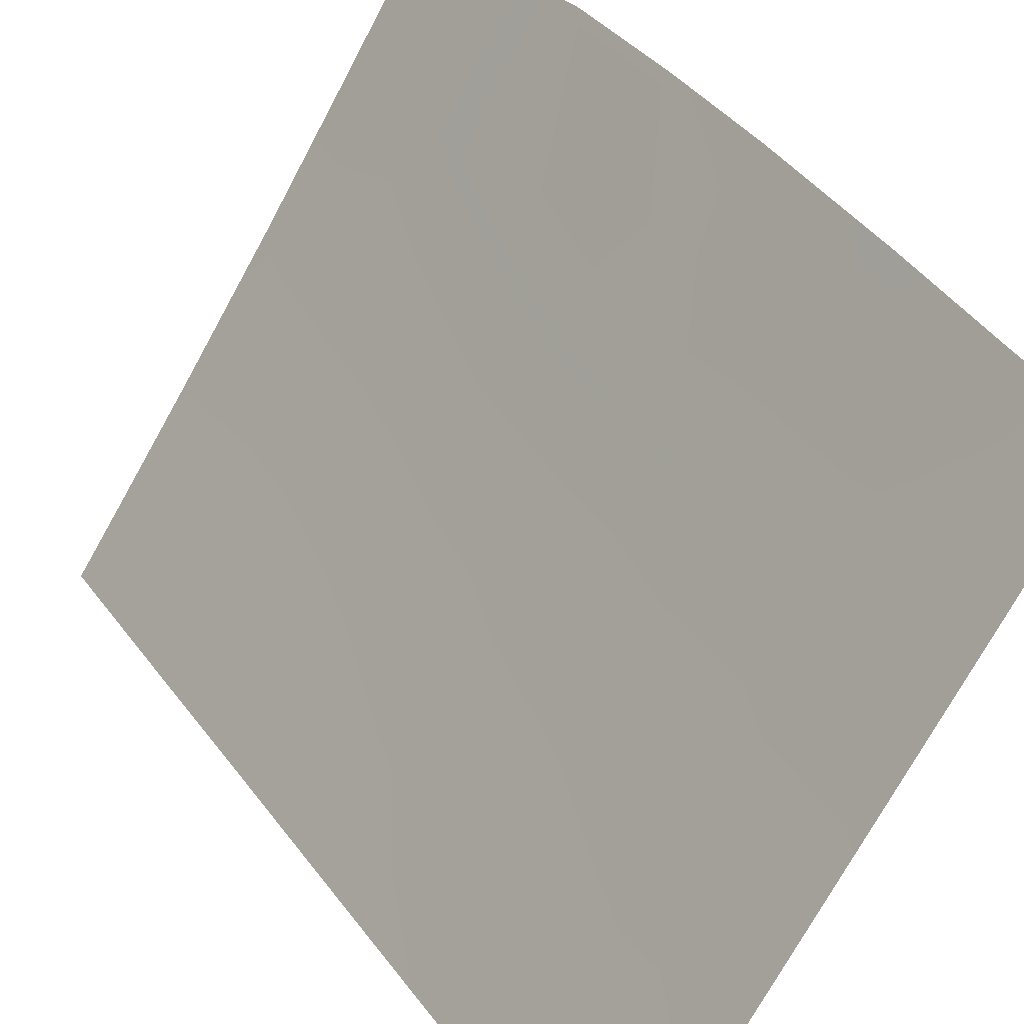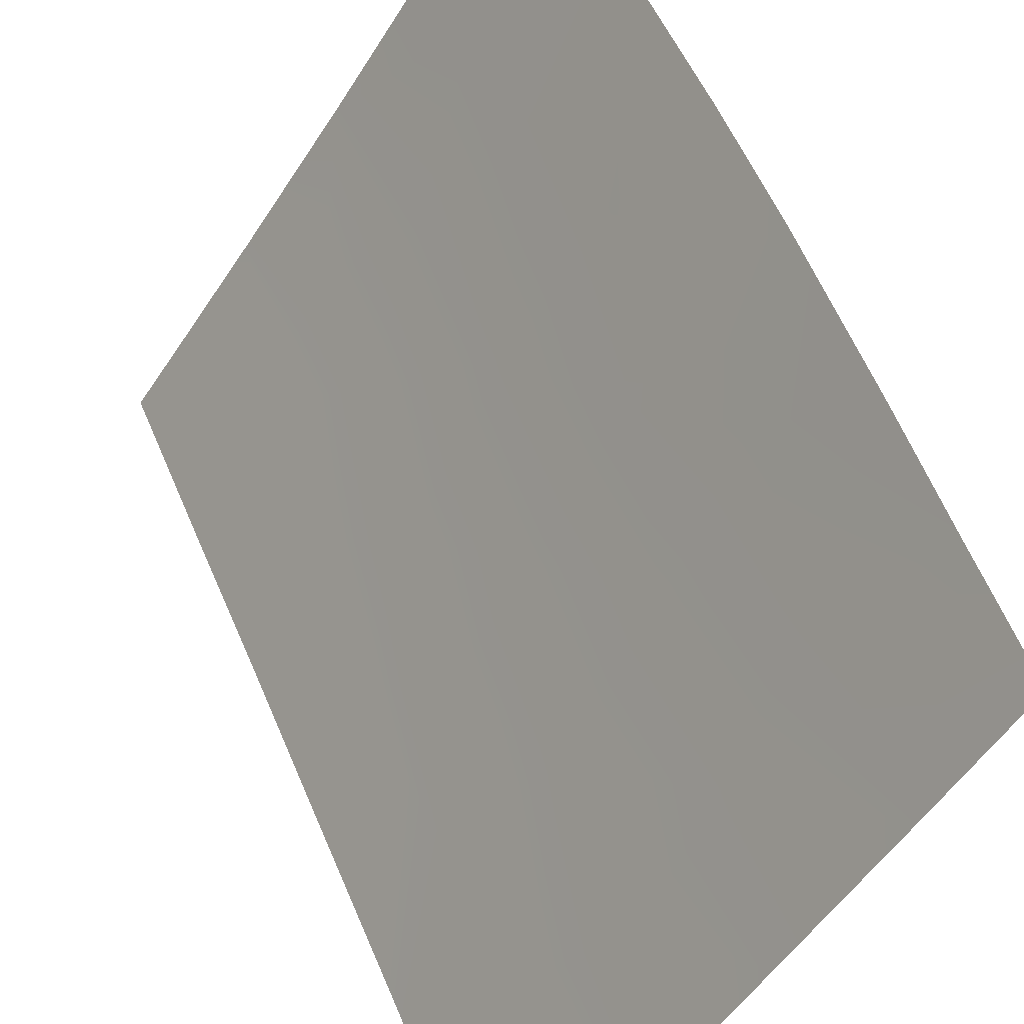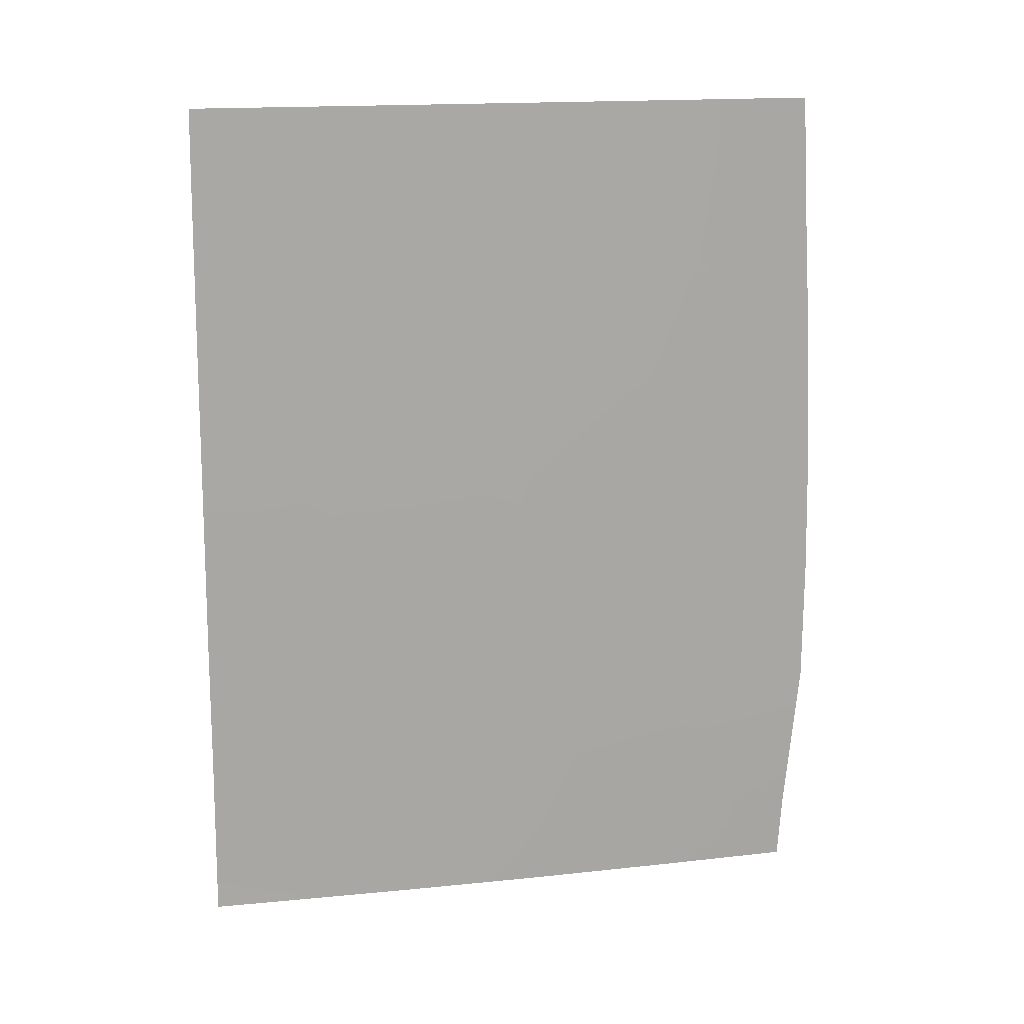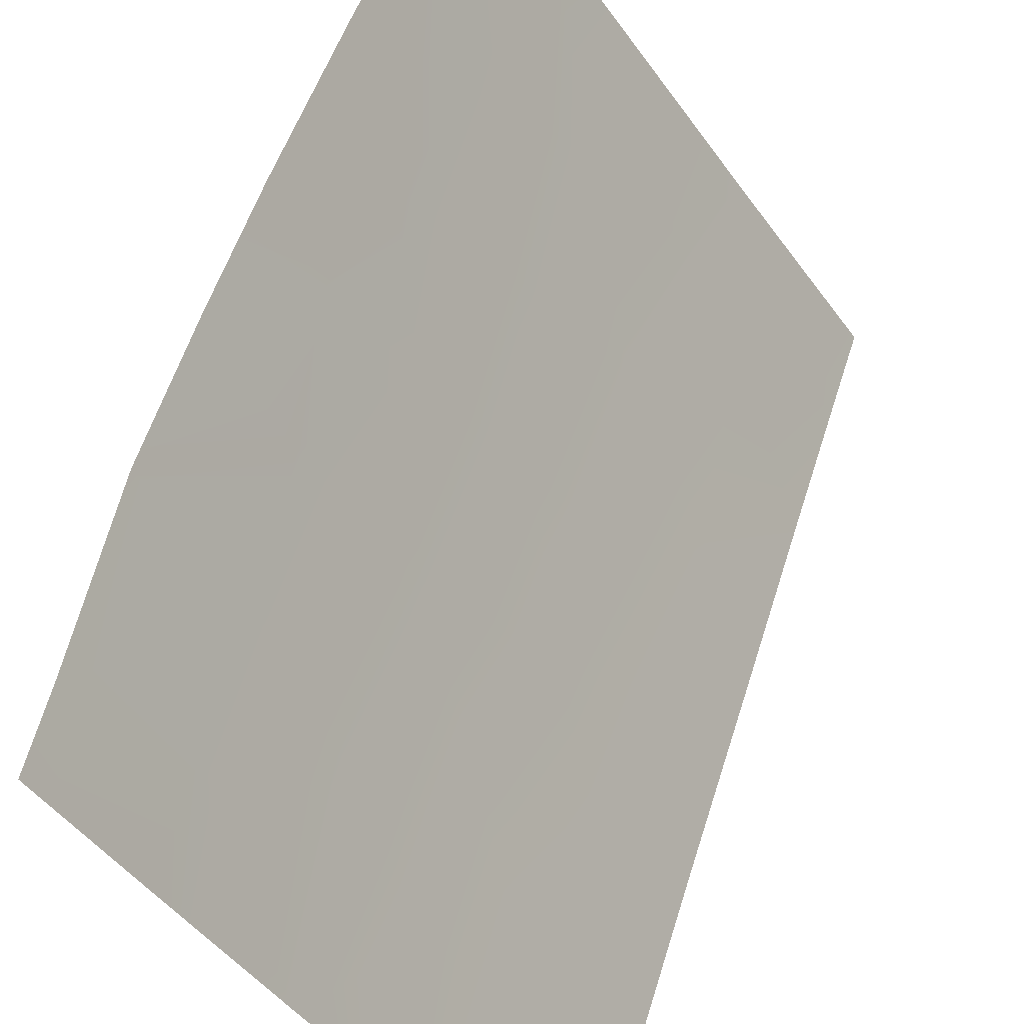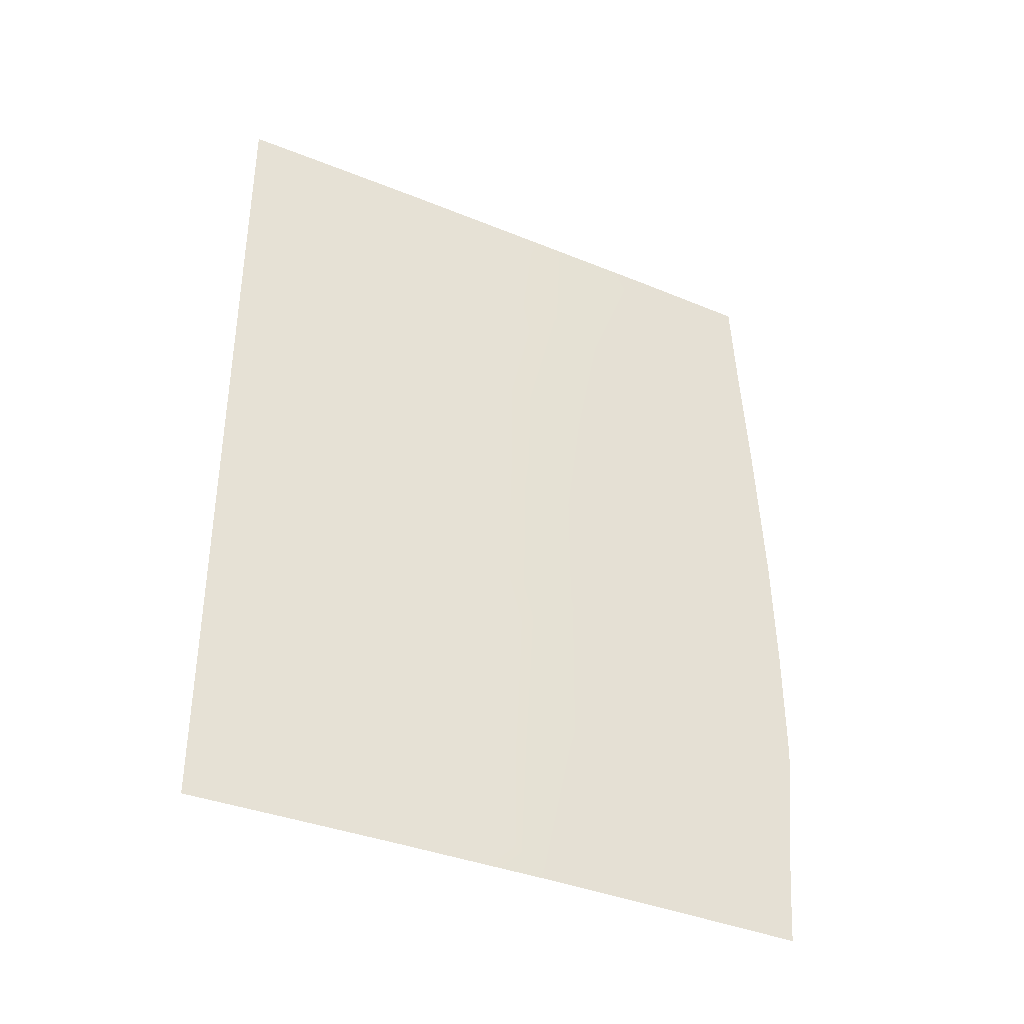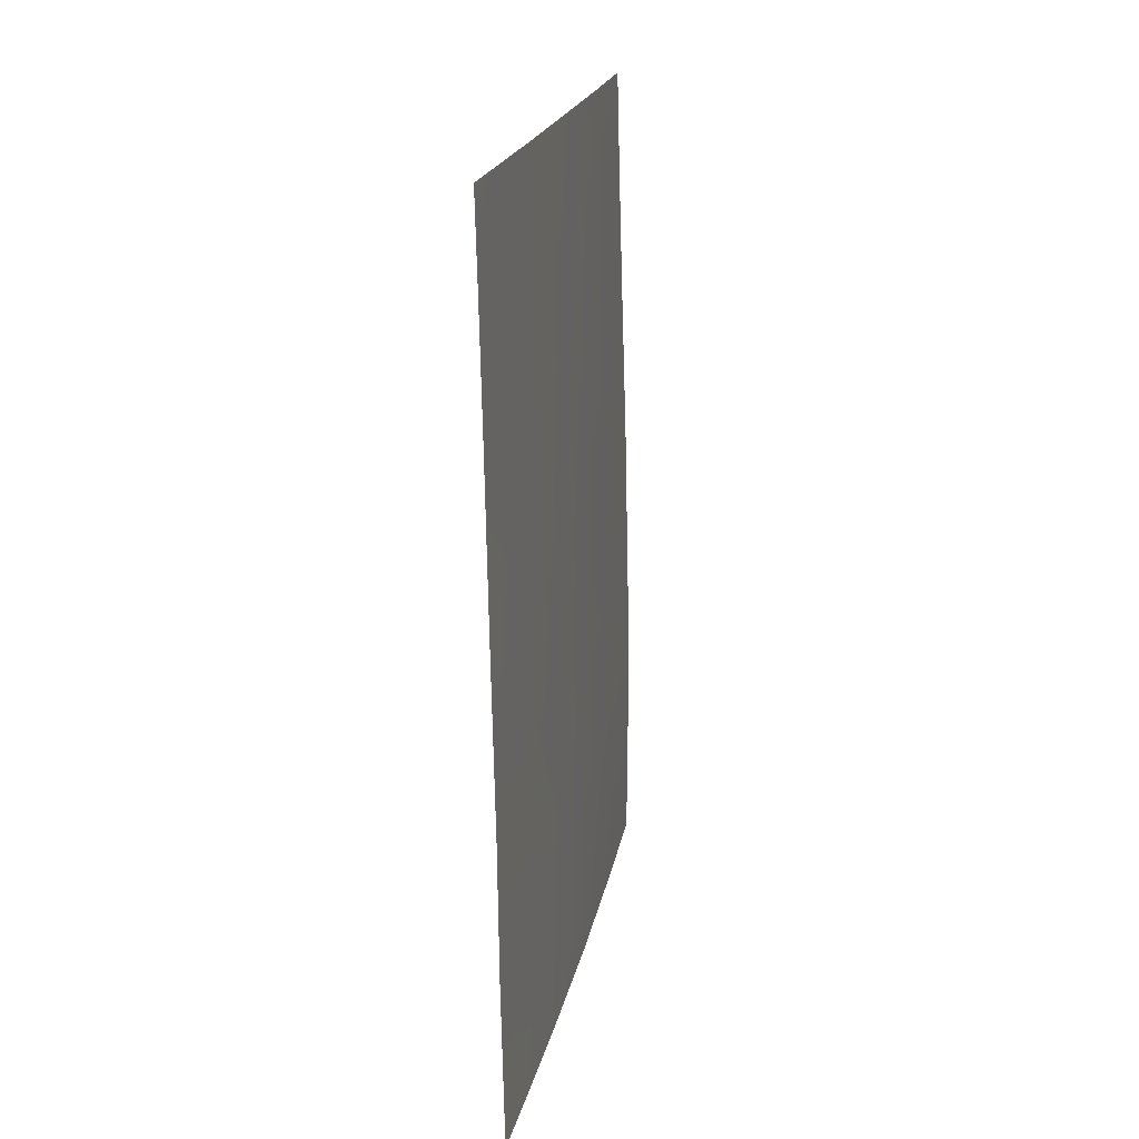
<metadata>
{"format":"obj","ext":"obj","renderer":"f3d","projection":"perspective","resolution":1024,"background":"white","views":[{"elev":37.4,"azim":148.1,"up":"+Z"},{"elev":53.5,"azim":157.3,"up":"+Z"},{"elev":16.6,"azim":-136.2,"up":"+Y"},{"elev":56.8,"azim":16.7,"up":"+Z"},{"elev":-37.1,"azim":-152.1,"up":"+Y"},{"elev":20.3,"azim":156.8,"up":"+Y"}]}
</metadata>
<code>
v 82.65 -44.91 40.98
v 84.47 -43.3 38.46
v 79.37 -41.27 46.04
v 84.42 -47.7 38.38
v 79.28 -43.47 46.07
v 80.37 -50 44.19
v 79.52 -38 45.94
v 79.34 -50 45.77
v 82.42 -41.37 41.46
v 84.4 -50 38.33
v 81.46 -47.71 42.6
v 81.92 -43.41 42.09
v 81.55 -50 42.41
v 84.53 -38 38.57
v 82.94 -38 40.87
v 79.21 -46.93 46.02
v 82.43 -39.4 41.54
v 80.41 -40.36 44.49
v 83.54 -42.08 39.81
v 82.34 -48.54 41.29
v 83.26 -48.14 40.01
v 83.5 -46.17 39.73
v 82.79 -50 40.61
v 83.63 -44.18 39.6
v 80.52 -38 44.43
v 84.49 -40.9 38.5
v 80.14 -42.25 44.81
v 80.17 -45.47 44.64
v 79.31 -49.06 45.82
v 80.33 -48.81 44.28
v 79.45 -39.56 45.98
v 83.41 -39.9 40.1
v 83.76 -50 39.23
v 80.34 -47.15 44.31
v 84.52 -39.13 38.54
v 81.21 -41.78 43.22
v 79.92 -43.89 45.09
v 81.79 -38 42.56
v 79.24 -45.15 46.07
v 84.44 -45.76 38.4
v 81.34 -45.46 42.86
v 82.88 -43.17 40.72
v 83.85 -38 39.55
v 82.43 -46.83 41.23
v 81.5 -39.73 42.9
v 80.78 -43.64 43.79
f 29 34 30
f 16 39 28
f 40 4 22
f 42 24 1
f 44 22 21
f 9 12 36
f 19 9 32
f 23 13 20
f 25 38 45
f 26 2 19
f 5 27 37
f 29 16 34
f 7 25 31
f 18 31 25
f 8 29 30
f 3 18 27
f 23 20 21
f 33 21 4
f 11 30 34
f 12 1 41
f 35 26 32
f 2 40 24
f 5 3 27
f 27 18 36
f 38 15 17
f 9 19 42
f 41 46 12
f 17 9 45
f 45 9 36
f 22 4 21
f 20 13 11
f 3 31 18
f 18 25 45
f 27 36 46
f 36 12 46
f 26 19 32
f 37 46 28
f 12 42 1
f 42 19 24
f 1 24 22
f 14 35 43
f 17 15 32
f 1 44 41
f 41 44 11
f 13 30 11
f 30 13 6
f 19 2 24
f 20 11 44
f 20 44 21
f 44 1 22
f 28 34 16
f 9 42 12
f 11 34 41
f 34 28 41
f 18 45 36
f 8 30 6
f 45 38 17
f 21 33 23
f 43 32 15
f 32 43 35
f 39 5 37
f 33 4 10
f 39 37 28
f 24 40 22
f 27 46 37
f 32 9 17
f 41 28 46

</code>
